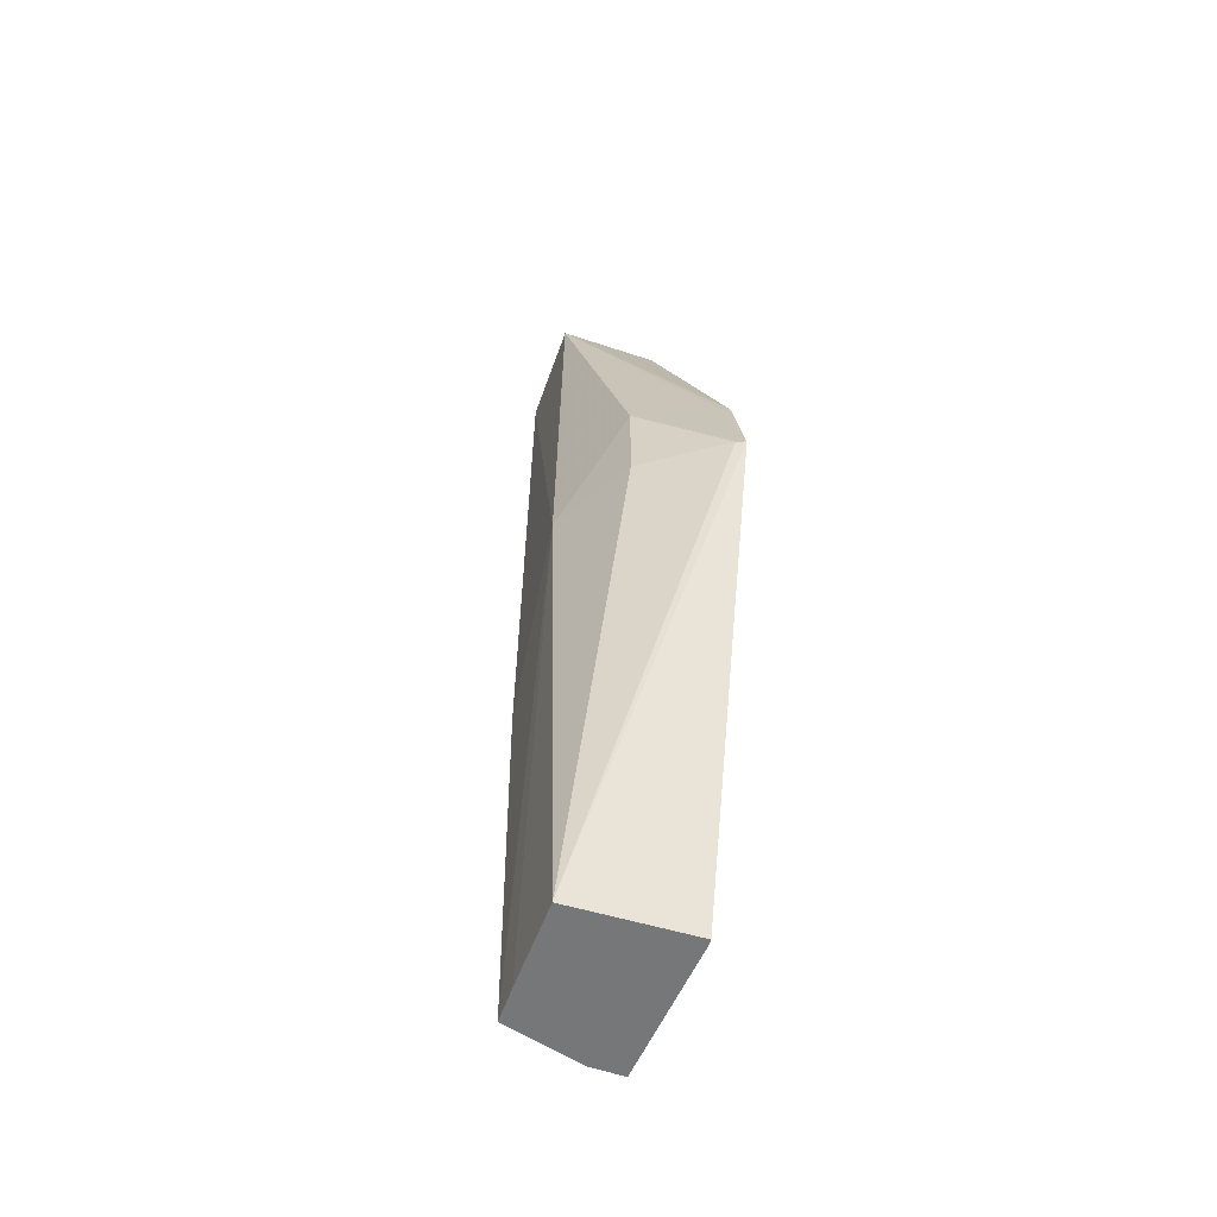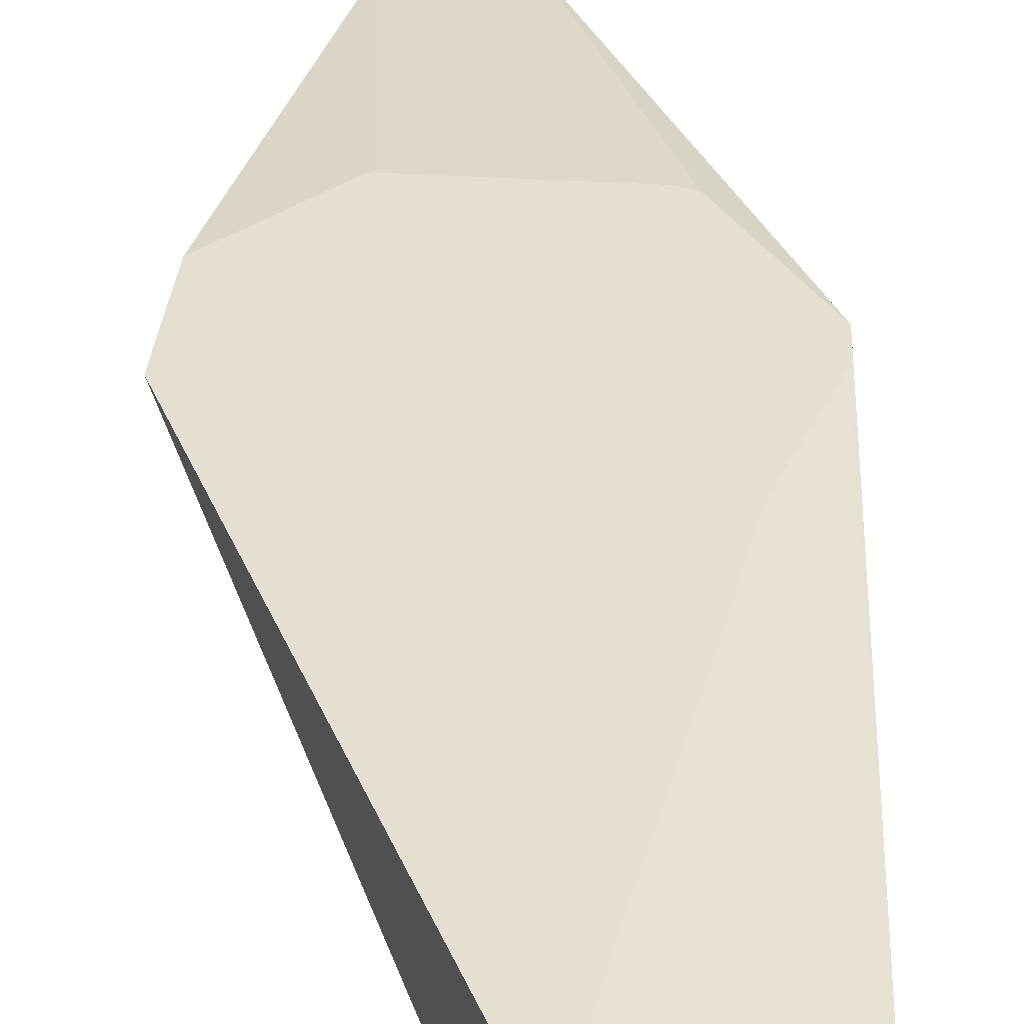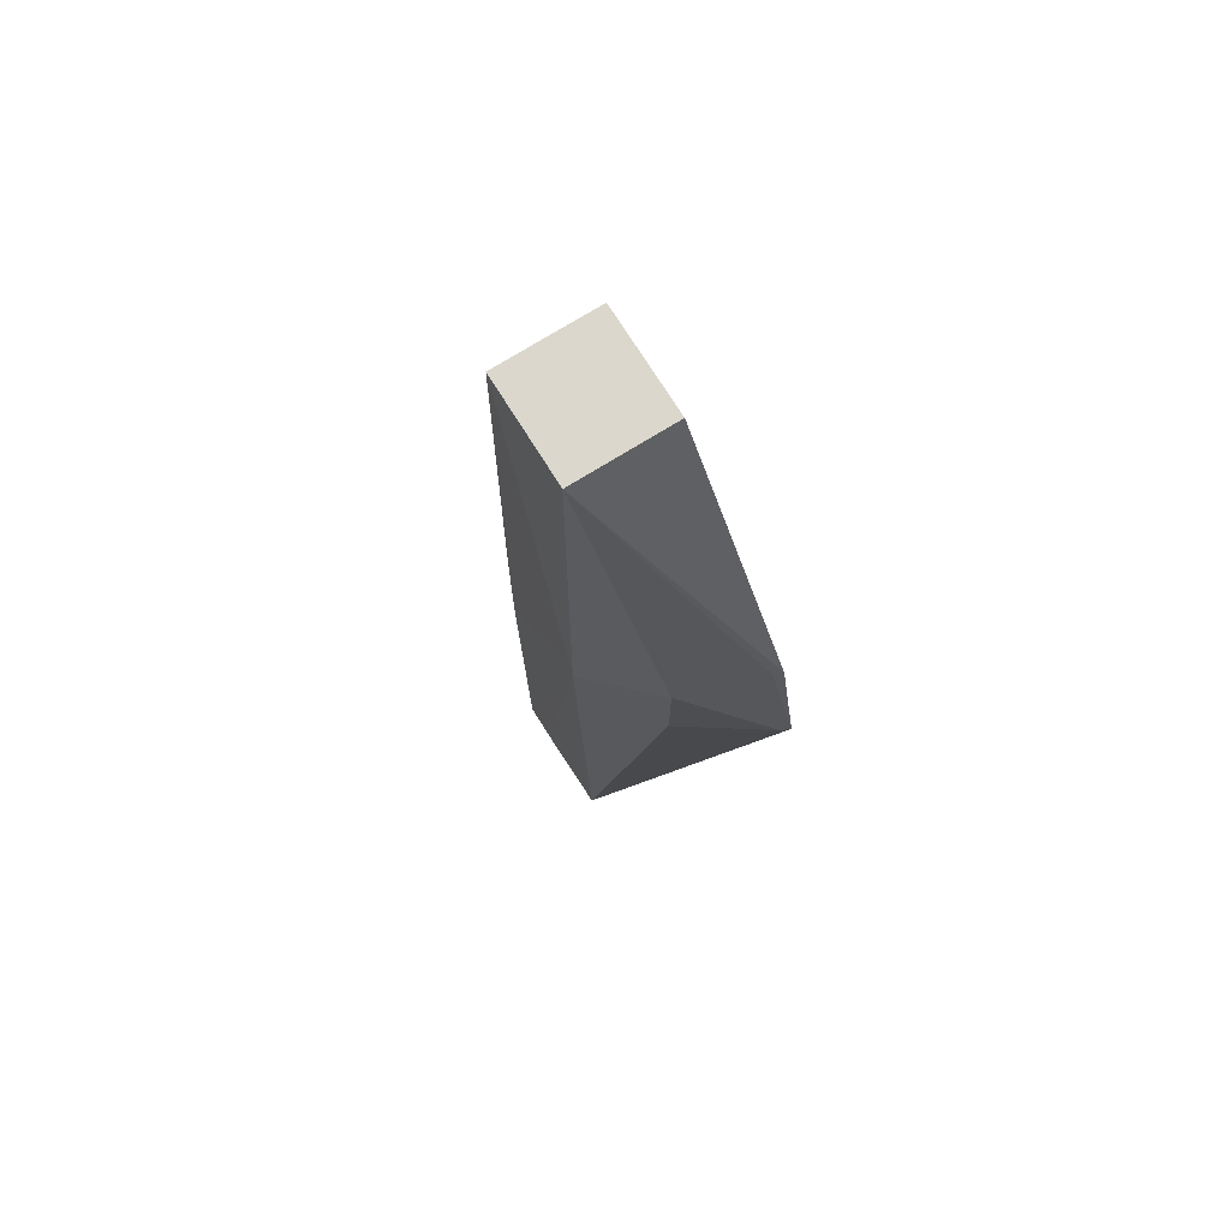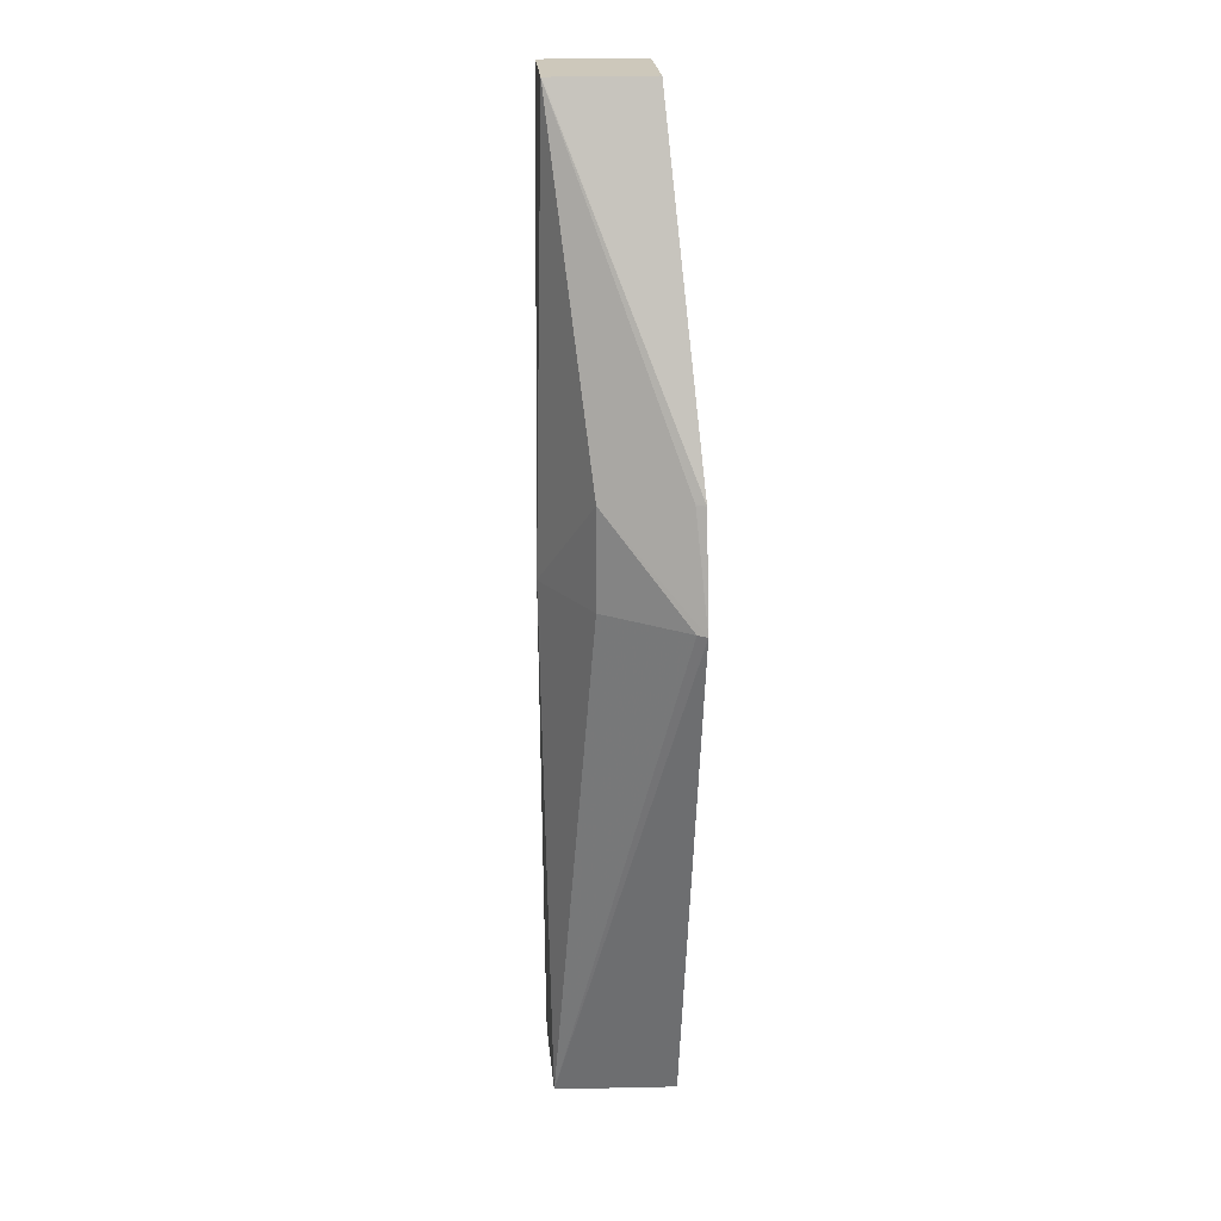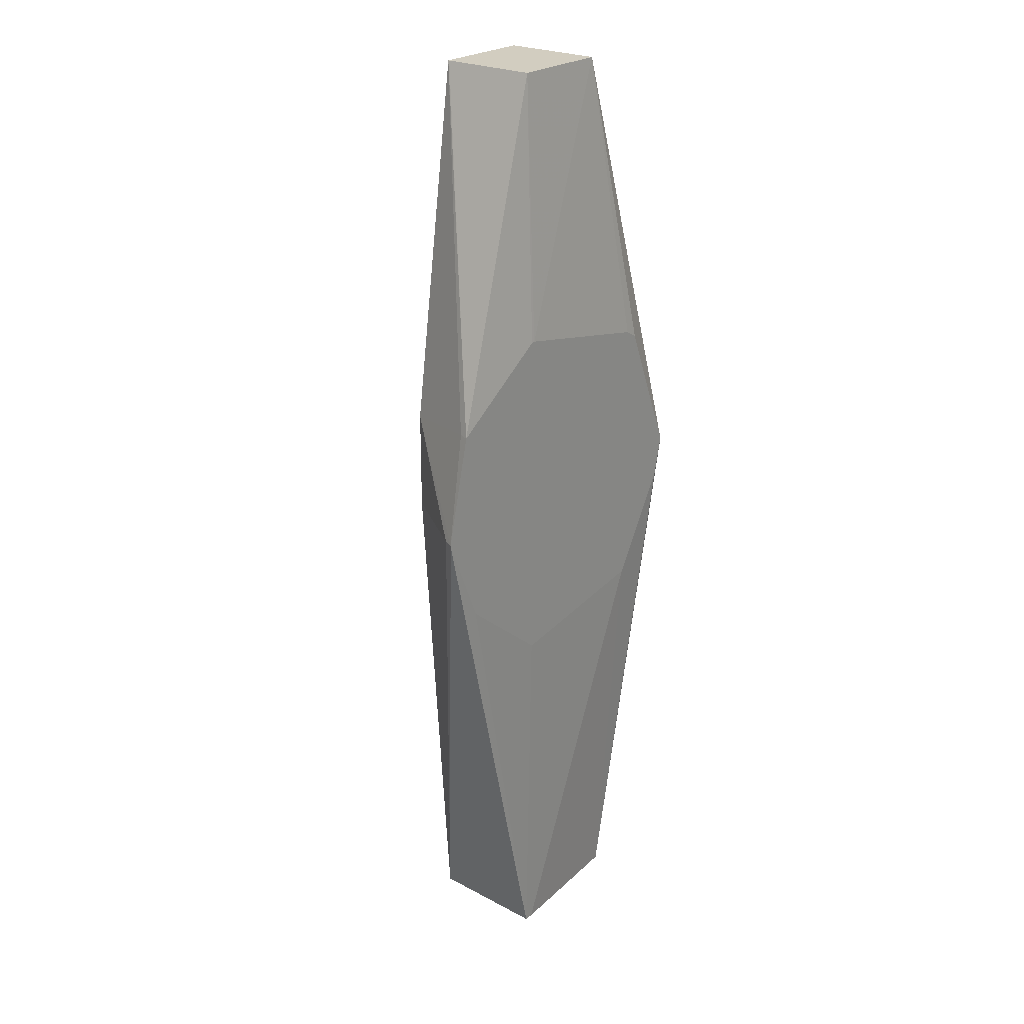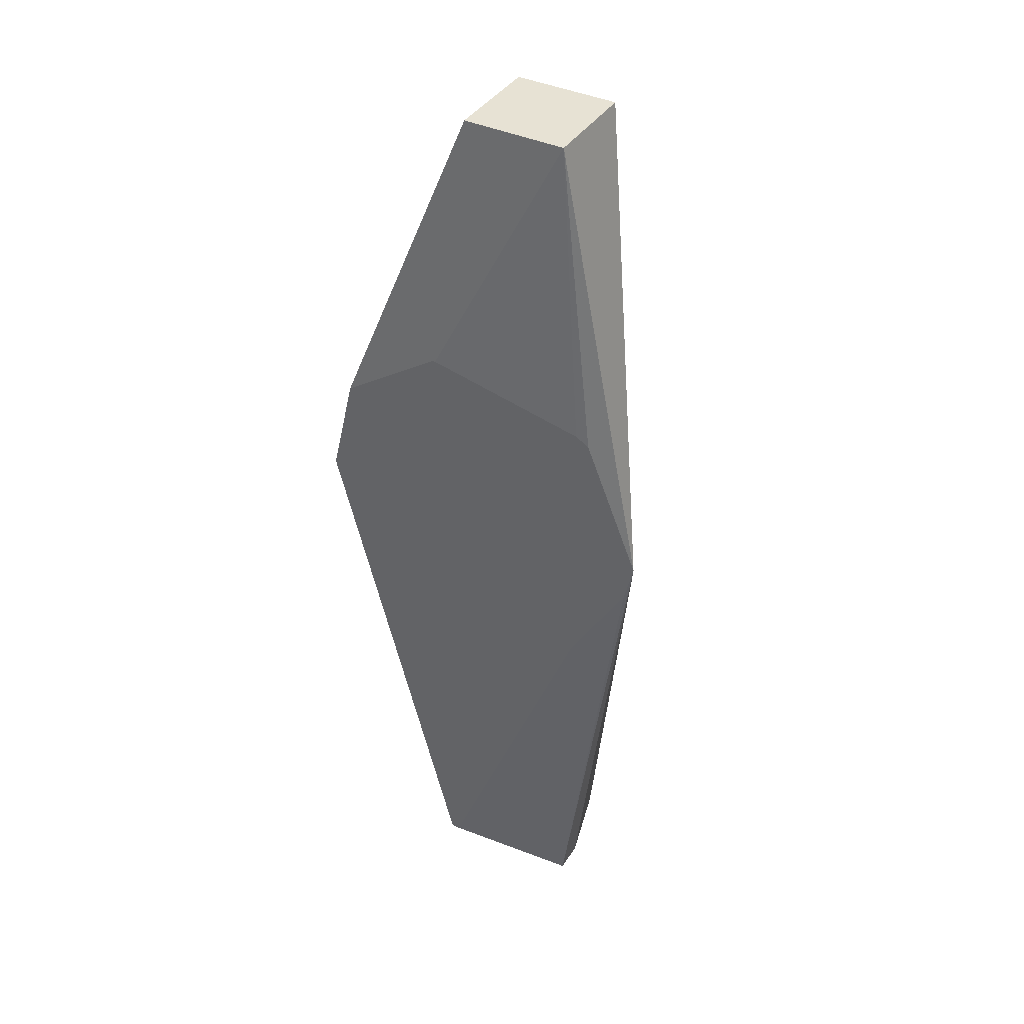
<metadata>
{"format":"obj","ext":"obj","renderer":"f3d","projection":"perspective","resolution":1024,"background":"white","views":[{"elev":-57.1,"azim":-109.2,"up":"+Y"},{"elev":36.8,"azim":-7.0,"up":"+Z"},{"elev":73.3,"azim":-121.9,"up":"+Y"},{"elev":22.0,"azim":-94.2,"up":"+Y"},{"elev":24.5,"azim":-51.0,"up":"+Y"},{"elev":39.8,"azim":29.9,"up":"+Y"}]}
</metadata>
<code>
v -0.1062 0.05006 0.02024
v -0.106 0.05009 0.01976
v -0.09932 0.02311 0.01379
v -0.09954 0.02311 0.01988
v -0.1043 0.04552 0.02024
v -0.1049 0.05547 0.02024
v -0.1048 0.0555 0.01976
v -0.1032 0.05504 0.01569
v -0.1032 0.05009 0.01568
v -0.09482 0.02311 0.0137
v -0.09905 0.05009 0.01327
v -0.09908 0.02311 0.01988
v -0.09961 0.0416 0.02024
v -0.1041 0.04525 0.02024
v -0.09969 0.05906 0.02024
v -0.09837 0.07227 0.01882
v -0.09837 0.07227 0.0138
v -0.09837 0.07227 0.01374
v -0.09301 0.02311 0.0137
v -0.09836 0.07221 0.01373
v -0.09313 0.07227 0.01373
v -0.09293 0.04272 0.01355
v -0.09193 0.02311 0.01931
v -0.09126 0.04294 0.02024
v -0.09129 0.04293 0.02024
v -0.09948 0.0416 0.02024
v -0.09951 0.05908 0.02024
v -0.09312 0.07227 0.01882
v -0.09193 0.02311 0.01771
v -0.09273 0.05009 0.01368
v -0.08904 0.05009 0.01798
v -0.0878 0.05009 0.02024
v -0.08828 0.04805 0.02024
v -0.09133 0.05741 0.02024
v -0.09064 0.05701 0.02024
f 1 2 3
f 1 3 4
f 1 4 5
f 1 5 14
f 1 14 13
f 1 13 26
f 1 26 25
f 1 25 24
f 1 24 33
f 1 33 32
f 1 32 35
f 1 35 34
f 1 34 27
f 1 27 15
f 1 15 6
f 1 6 7
f 1 7 8
f 1 8 2
f 2 9 3
f 2 8 9
f 3 10 19
f 3 19 29
f 3 29 23
f 3 23 12
f 3 12 4
f 3 9 11
f 3 11 10
f 4 12 26
f 4 26 13
f 4 13 14
f 4 14 5
f 6 15 16
f 6 16 17
f 6 17 18
f 6 18 7
f 7 18 8
f 8 18 11
f 8 11 9
f 10 11 19
f 11 18 20
f 11 20 21
f 11 21 22
f 11 22 19
f 12 23 24
f 12 24 25
f 12 25 26
f 15 27 16
f 16 28 21
f 16 21 18
f 16 18 17
f 16 27 28
f 18 21 20
f 19 22 30
f 19 30 31
f 19 31 32
f 19 32 29
f 21 28 32
f 21 32 31
f 21 31 30
f 21 30 22
f 23 29 32
f 23 32 33
f 23 33 24
f 27 34 28
f 28 34 35
f 28 35 32

</code>
